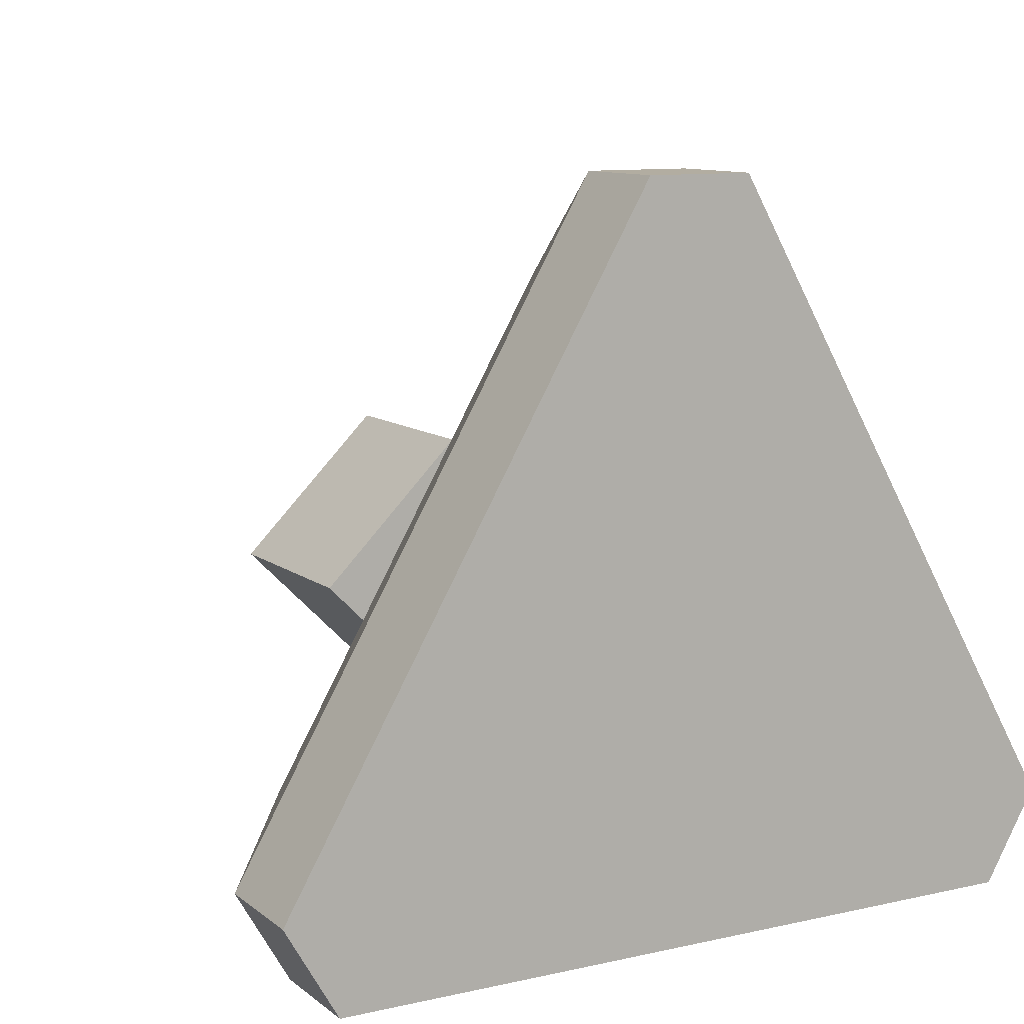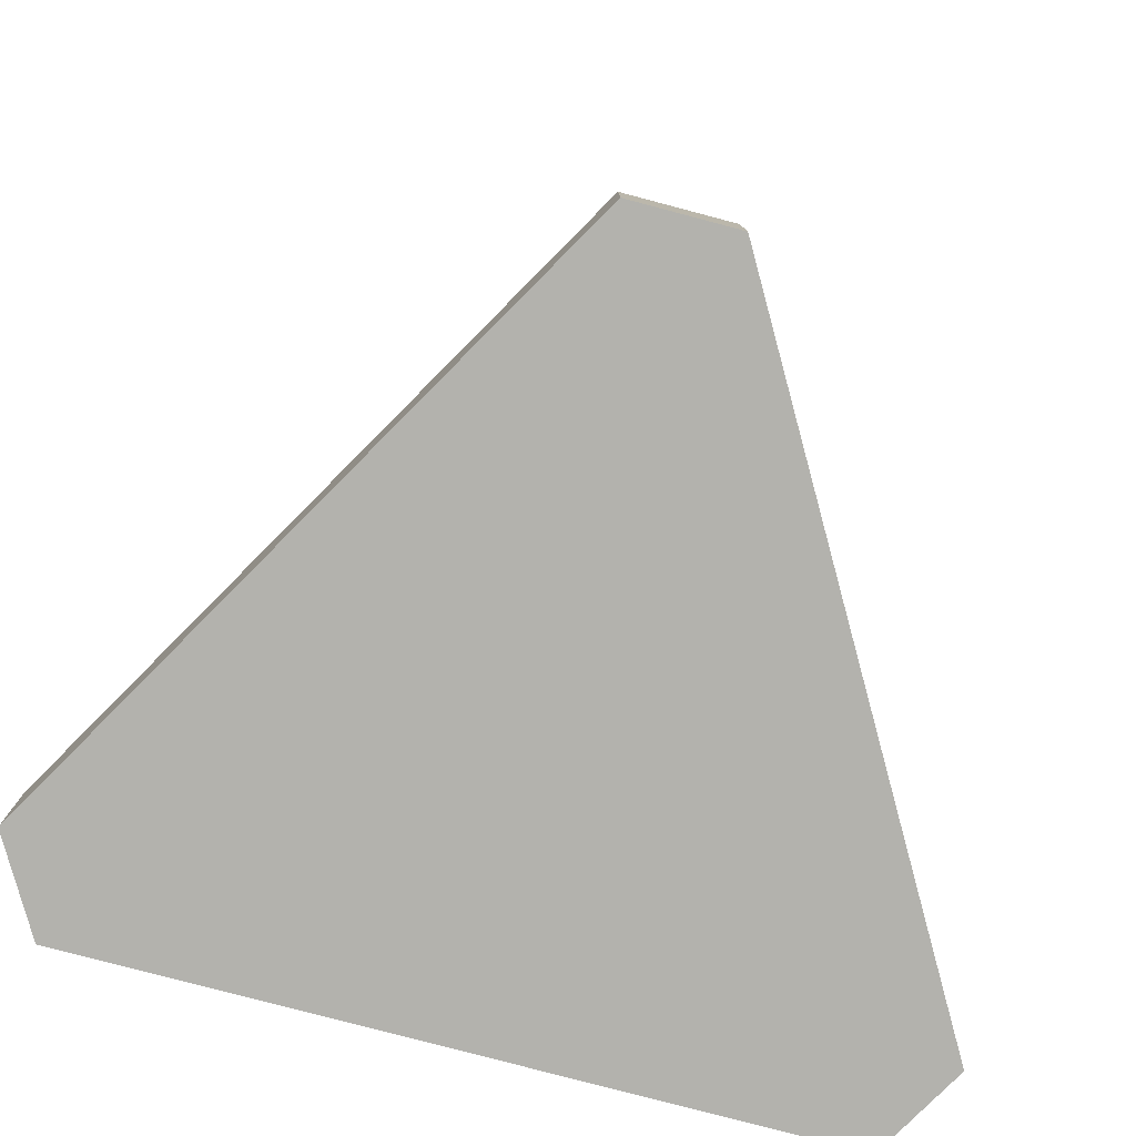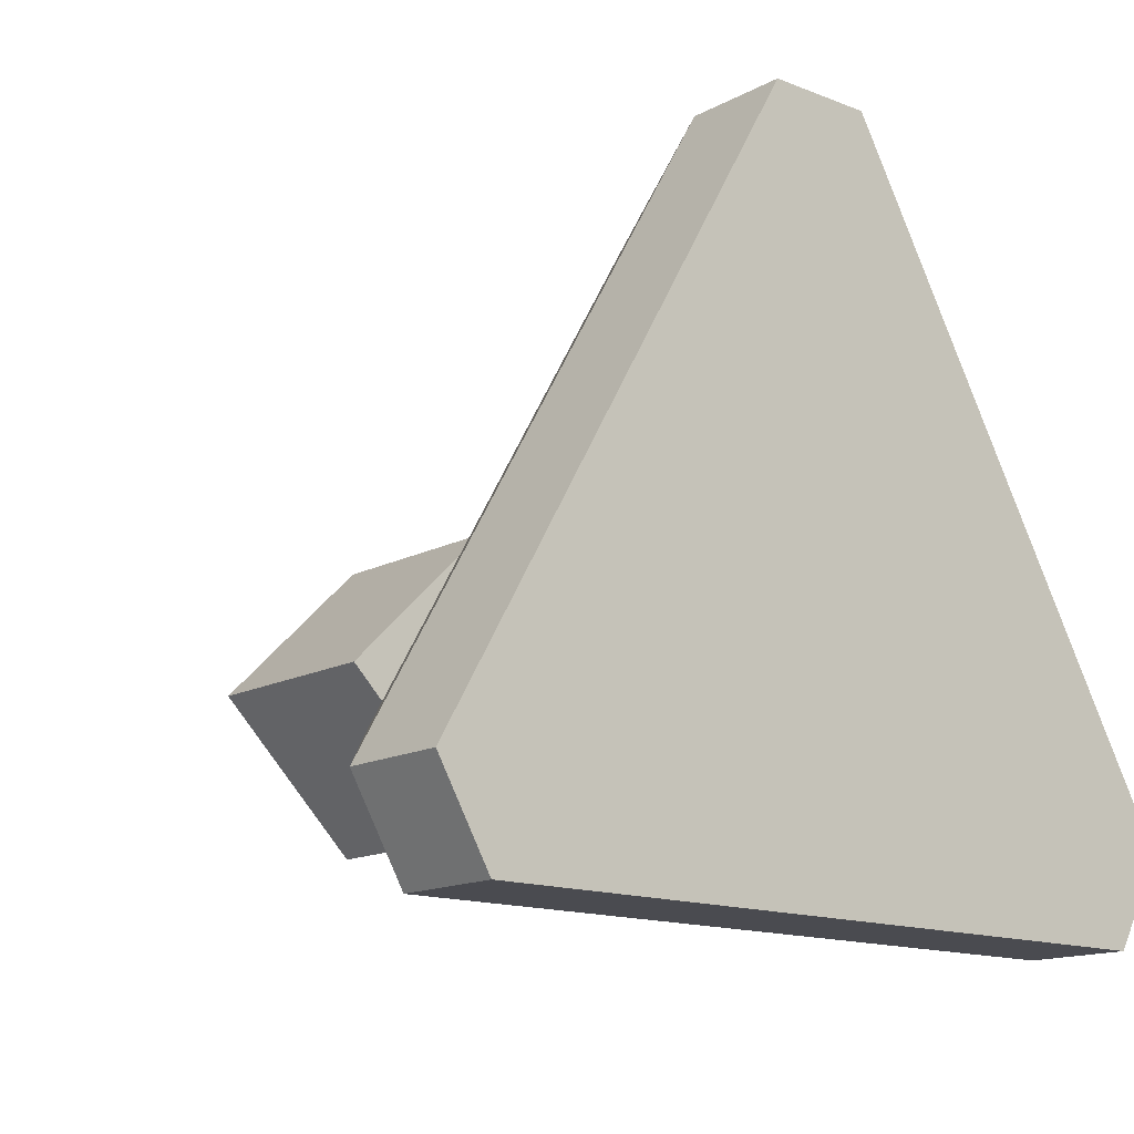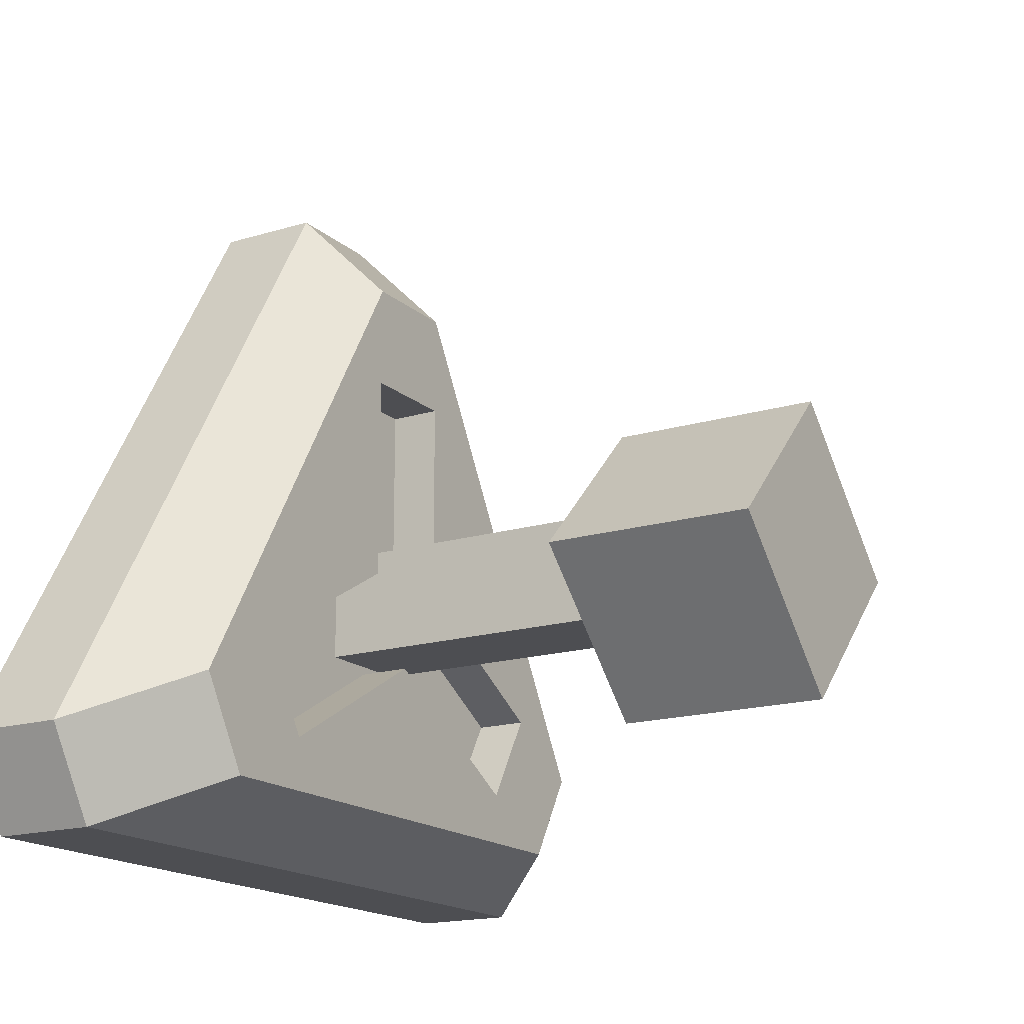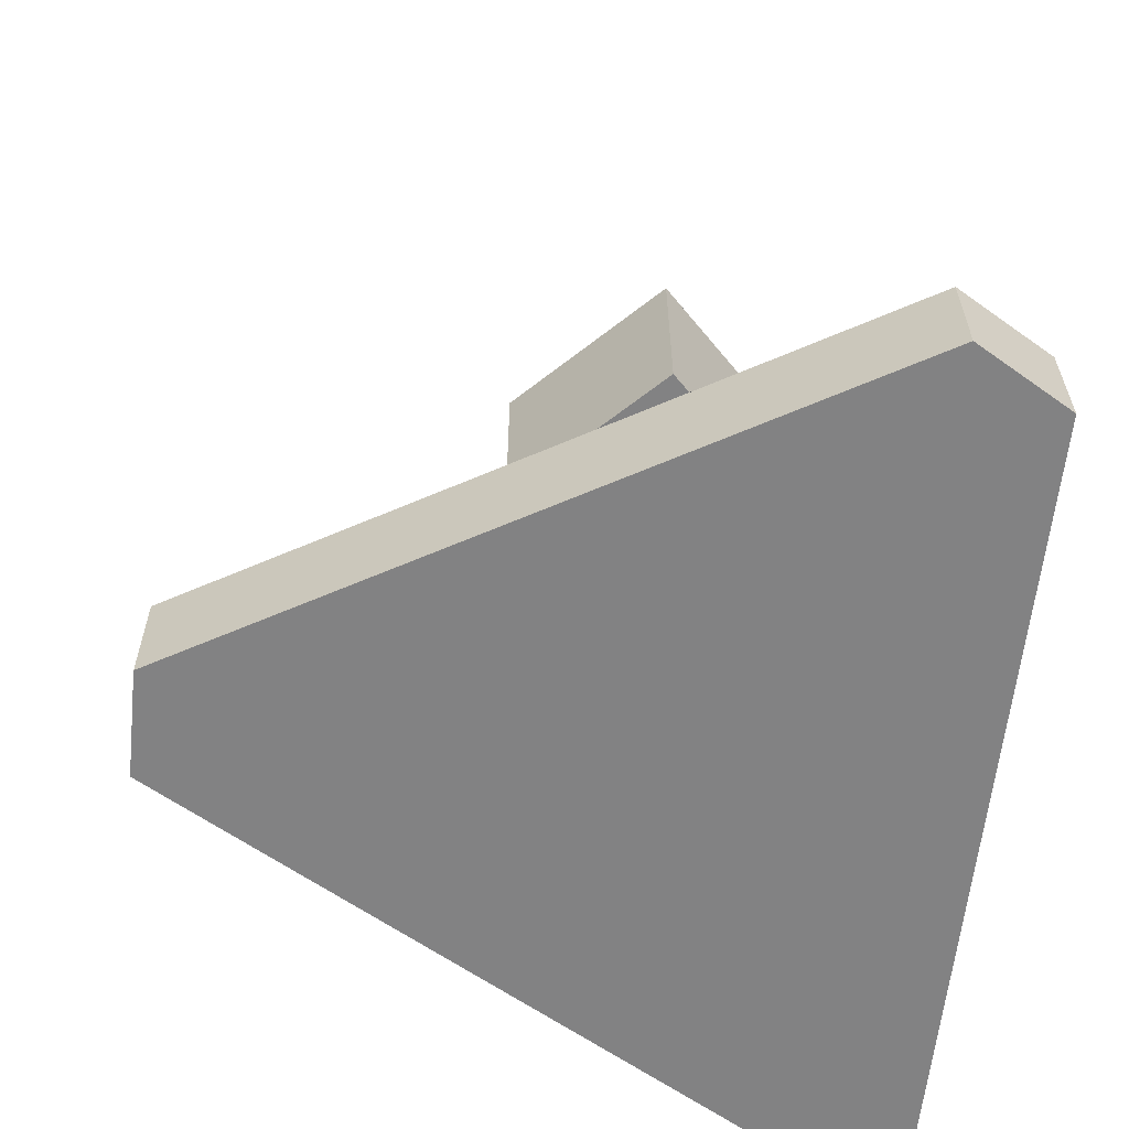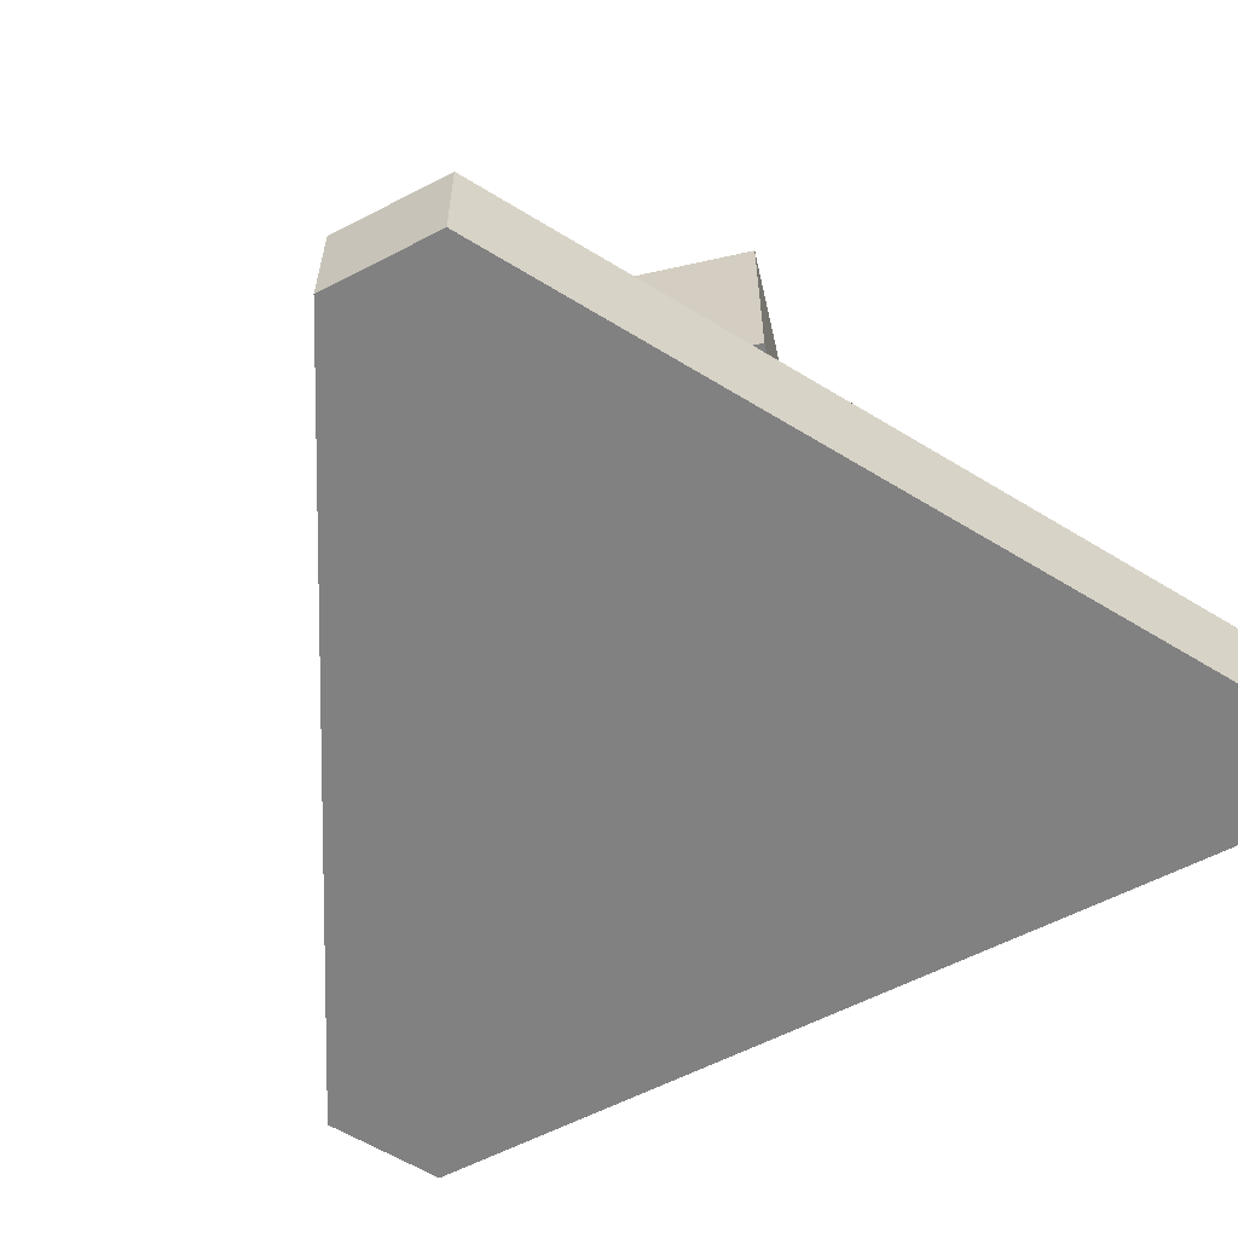
<metadata>
{"format":"obj","ext":"obj","renderer":"f3d","projection":"perspective","resolution":1024,"background":"white","views":[{"elev":10.5,"azim":-29.4,"up":"+Z"},{"elev":-79.4,"azim":-14.8,"up":"+Y"},{"elev":-14.4,"azim":-40.6,"up":"+Z"},{"elev":-17.1,"azim":121.3,"up":"+Z"},{"elev":-60.9,"azim":83.9,"up":"+Y"},{"elev":-60.4,"azim":147.9,"up":"+Y"}]}
</metadata>
<code>
o 4-STATE_Circle.005
v 0.5312 0.09375 0.518
v 0.5312 0.09375 0.6435
v 0.4688 0.09375 0.6435
v 0.5312 0.125 0.518
v 0.5312 0.125 0.6435
v 0.4688 0.125 0.6435
v 0.6087 0.09375 0.4012
v 0.6399 0.09375 0.4553
v 0.6087 0.125 0.4012
v 0.6399 0.125 0.4553
v 0.4688 0.09375 0.518
v 0.5 0.09375 0.4639
v 0.3601 0.09375 0.4553
v 0.3913 0.09375 0.4012
v 0.4688 0.125 0.518
v 0.5 0.125 0.4639
v 0.3601 0.125 0.4553
v 0.3913 0.125 0.4012
v 0.4688 -0 0.7685
v 0.5312 -0 0.7685
v 0.5312 0.0625 0.7685
v 0.4688 0.0625 0.7685
v 0.4688 0.125 0.706
v 0.5312 0.125 0.706
v 0.7482 -0 0.3928
v 0.7169 -0 0.3387
v 0.7169 0.0625 0.3387
v 0.7482 0.0625 0.3928
v 0.6941 0.125 0.424
v 0.6628 0.125 0.3699
v 0.2831 -0 0.3387
v 0.2518 -0 0.3928
v 0.2518 0.0625 0.3928
v 0.2831 0.0625 0.3387
v 0.3372 0.125 0.3699
v 0.3059 0.125 0.424
f 1 11 3 2
f 2 3 6 5
f 3 11 15 6
f 1 2 5 4
f 12 1 8 7
f 7 8 10 9
f 8 1 4 10
f 12 7 9 16
f 11 12 14 13
f 13 14 18 17
f 14 12 16 18
f 11 13 17 15
f 12 11 1
f 25 28 21 20
f 28 29 24 21
f 31 34 27 26
f 34 35 30 27
f 32 19 22 33
f 33 22 23 36
f 29 10 5 24
f 23 6 17 36
f 30 35 18 9
f 4 5 10
f 16 9 18
f 17 6 15
f 21 22 19 20
f 24 23 22 21
f 5 6 23 24
f 27 28 25 26
f 30 29 28 27
f 9 10 29 30
f 33 34 31 32
f 36 35 34 33
f 17 18 35 36
f 32 31 19
f 26 25 31
f 20 19 25
f 19 31 25
o LEVER_Cube.049
v 0.5 0.2812 0.4116
v 0.5 0.4062 0.4116
v 0.5884 0.2812 0.5
v 0.5884 0.4062 0.5
v 0.4116 0.2812 0.5
v 0.4116 0.4062 0.5
v 0.5 0.2812 0.5884
v 0.5 0.4062 0.5884
v 0.5312 0.03125 0.5312
v 0.4688 0.03125 0.5312
v 0.4688 0.03125 0.4688
v 0.5312 0.03125 0.4688
v 0.4688 0.2812 0.5312
v 0.4688 0.2812 0.4688
v 0.5312 0.2812 0.5312
v 0.5312 0.2812 0.4688
f 37 38 40 39
f 39 40 44 43
f 43 44 42 41
f 41 42 38 37
f 39 43 41 37
f 44 40 38 42
f 50 52 48 47
f 51 49 46 45
f 49 50 47 46
f 52 51 45 48

</code>
